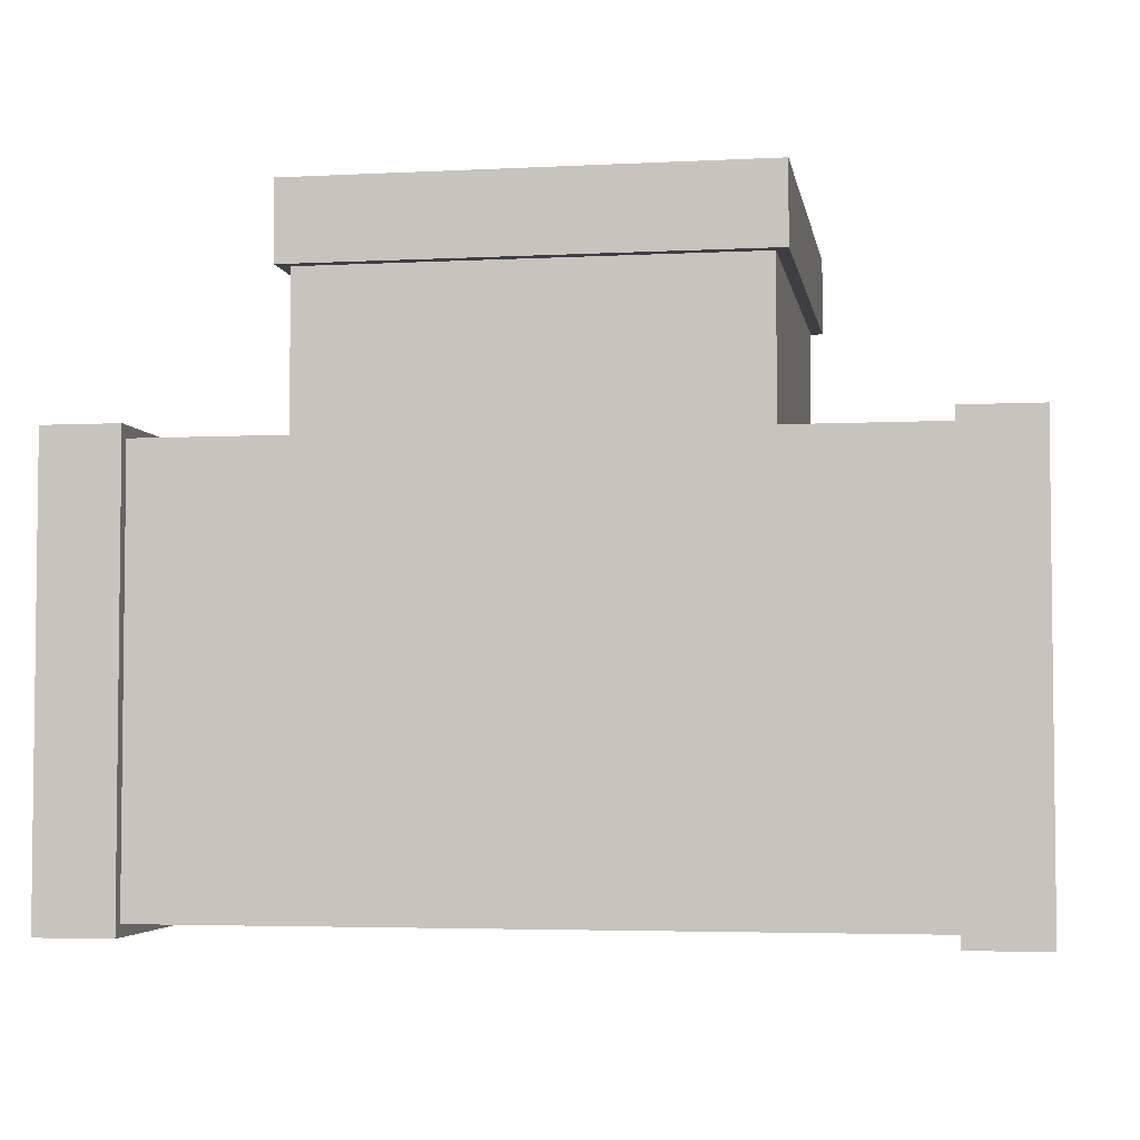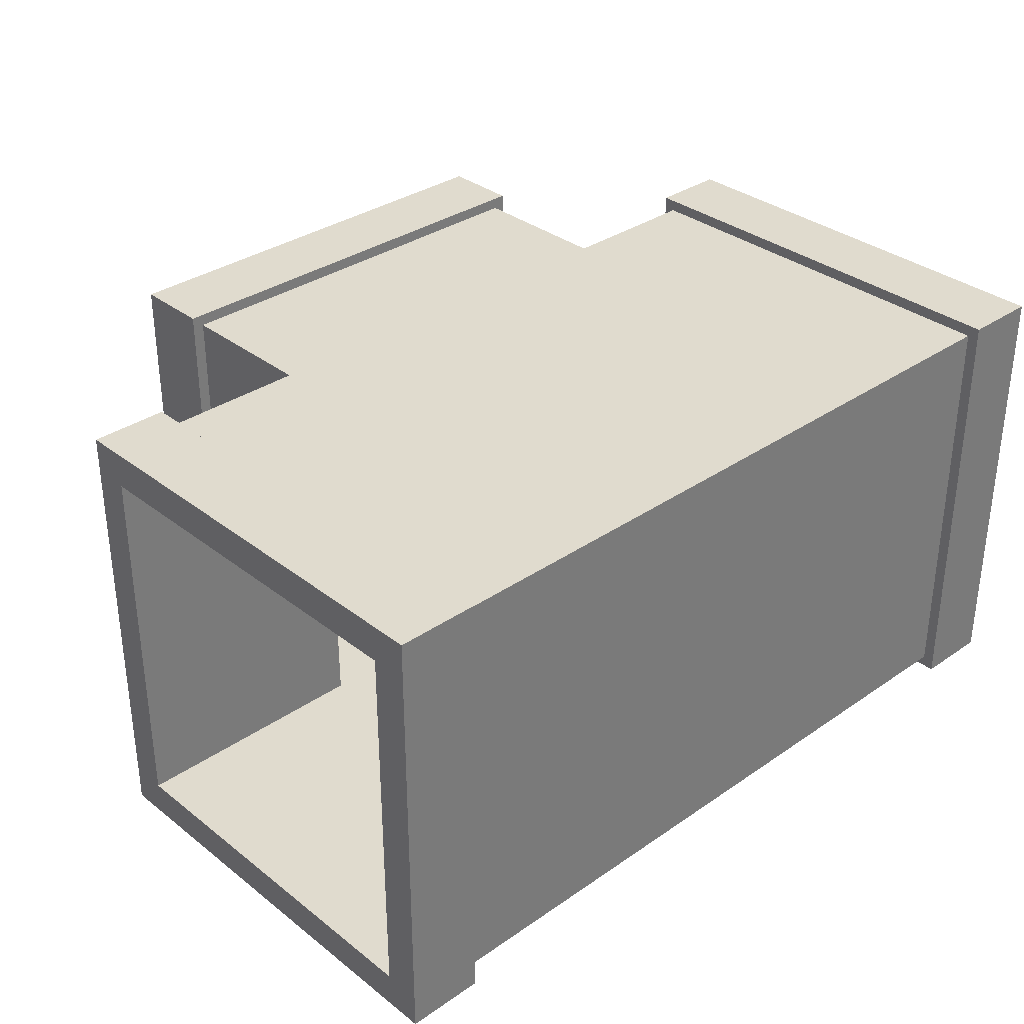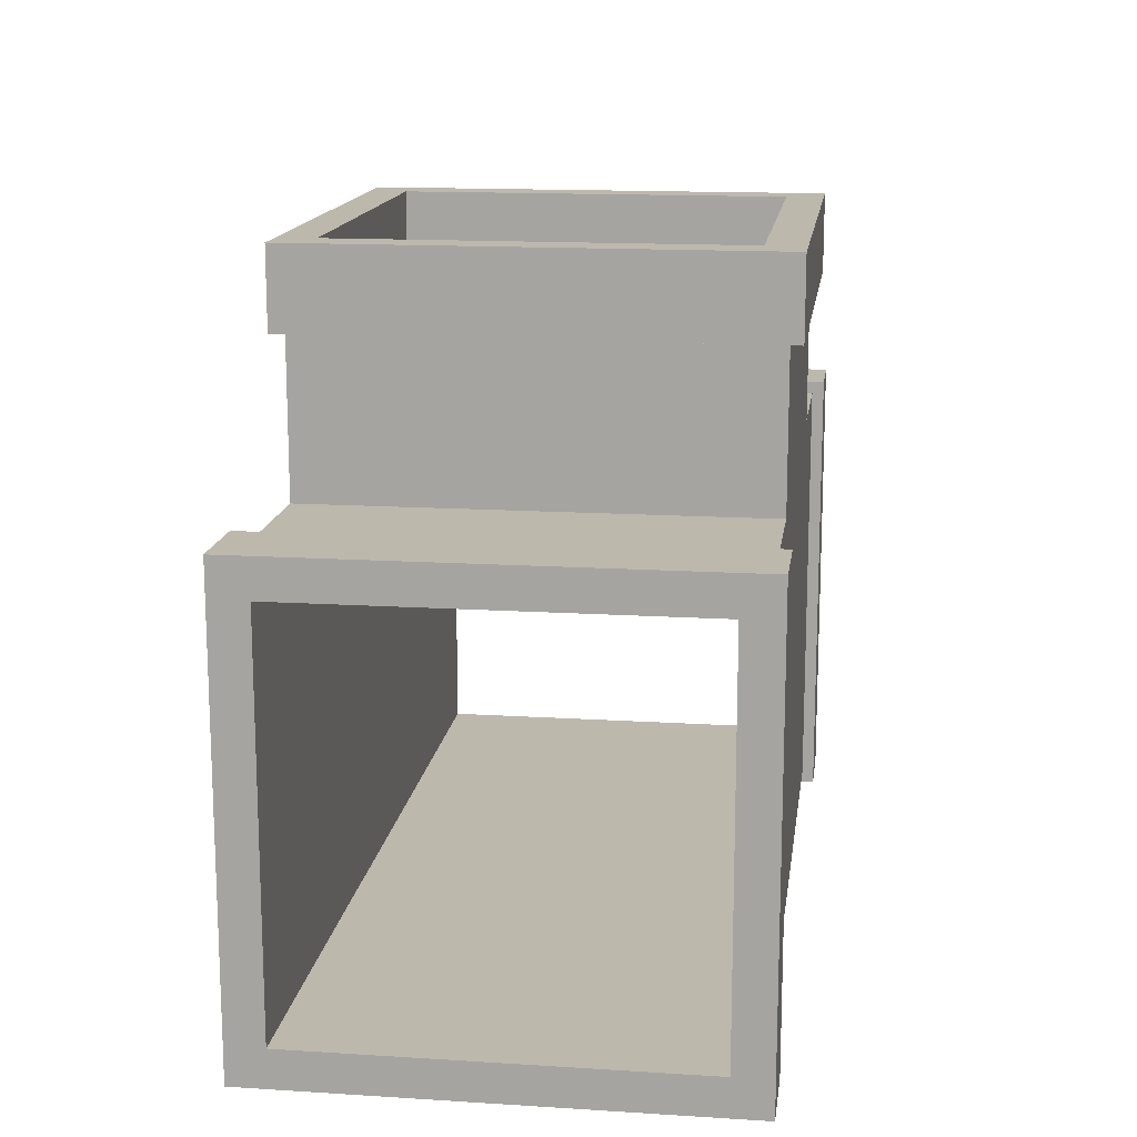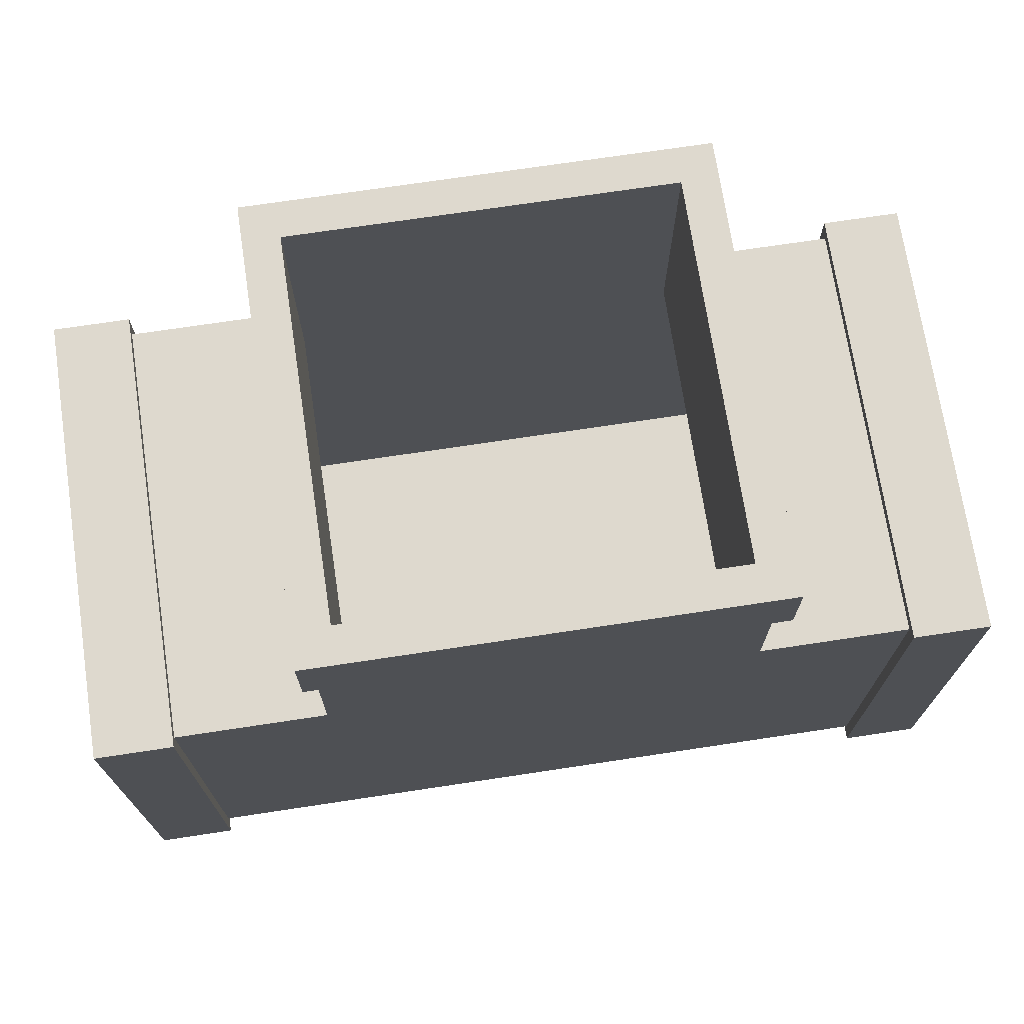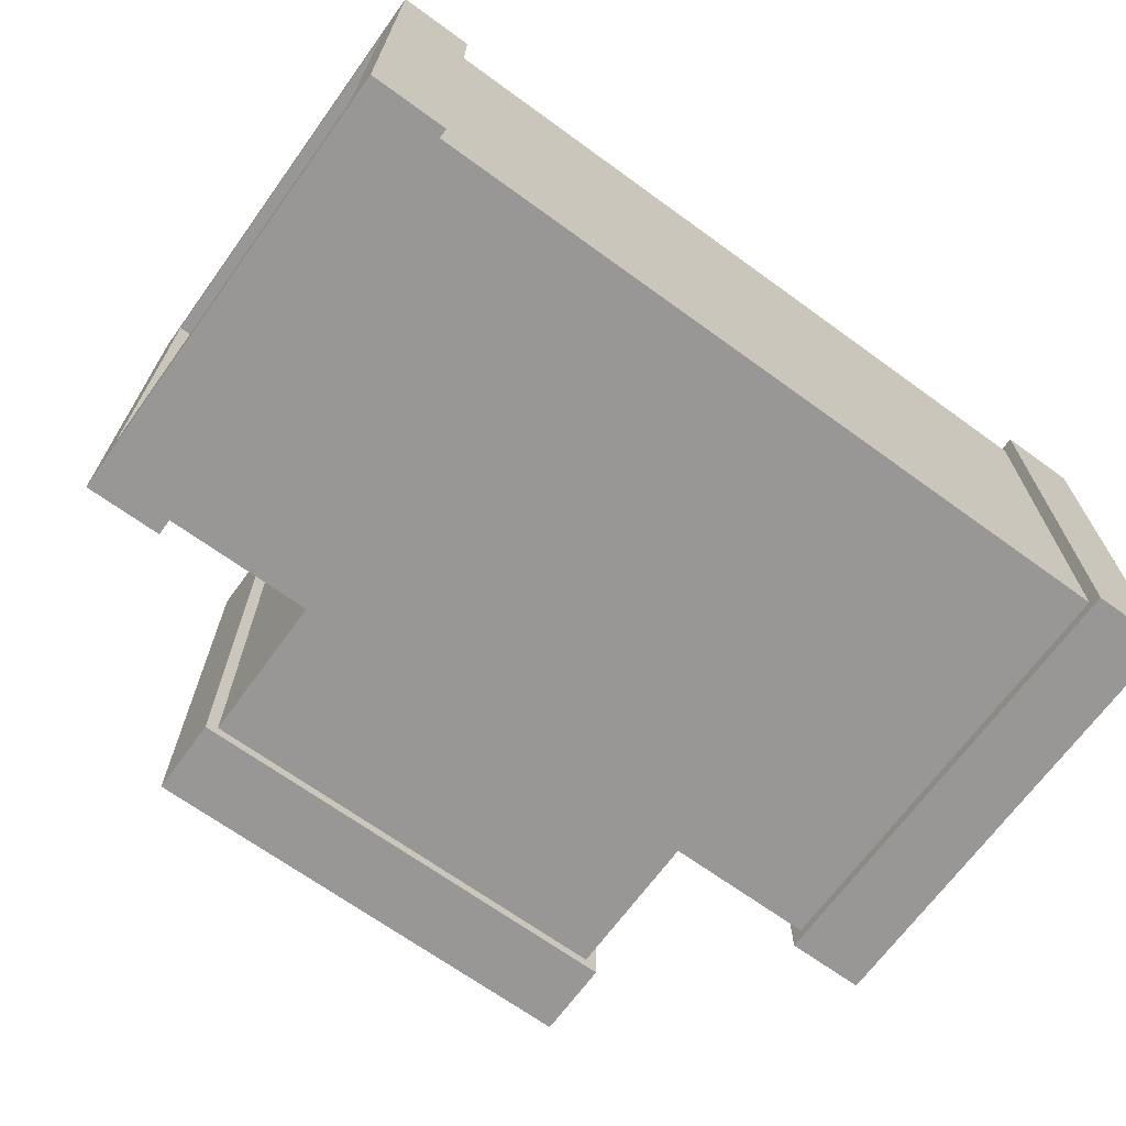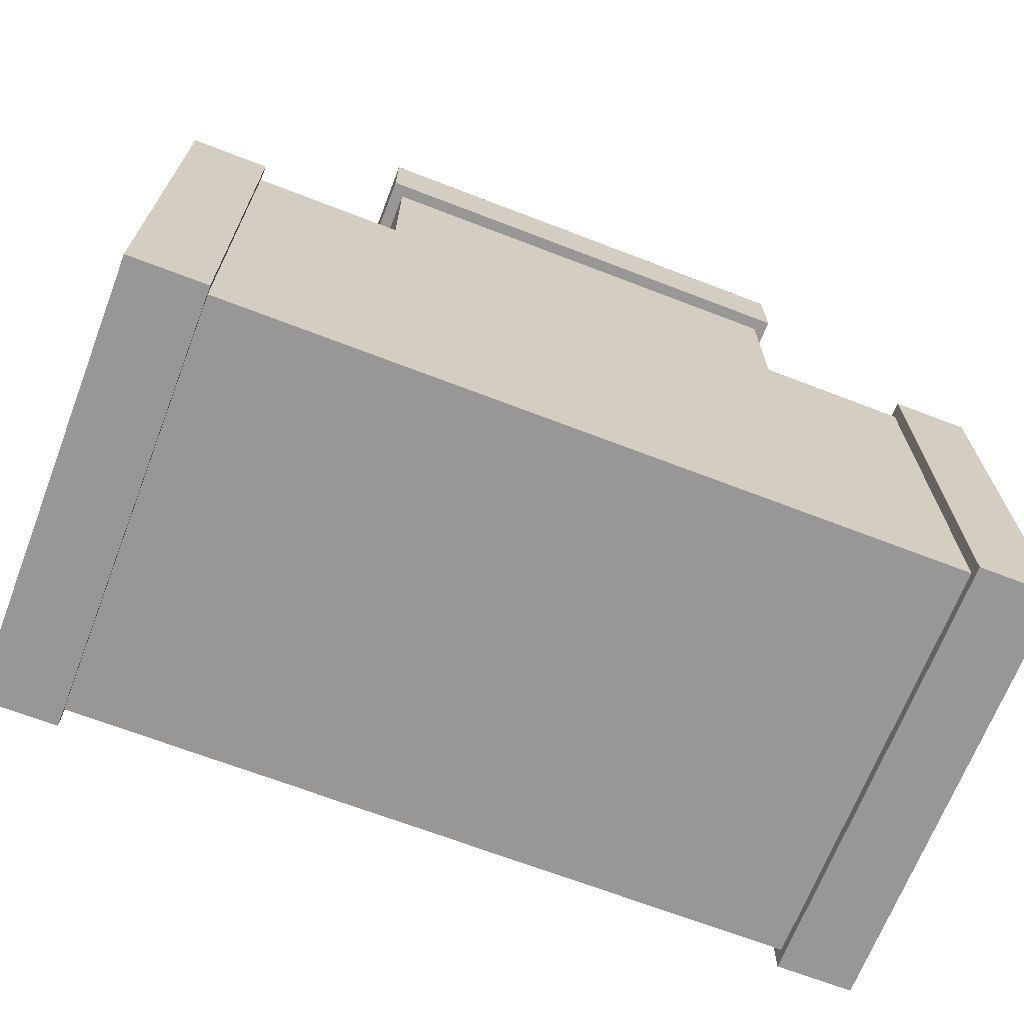
<metadata>
{"format":"obj","ext":"obj","renderer":"f3d","projection":"perspective","resolution":1024,"background":"white","views":[{"elev":-4.0,"azim":9.5,"up":"+Z"},{"elev":33.4,"azim":136.7,"up":"+Y"},{"elev":14.8,"azim":-82.3,"up":"+Z"},{"elev":71.6,"azim":-8.6,"up":"+Z"},{"elev":-68.3,"azim":144.0,"up":"+Y"},{"elev":-68.2,"azim":158.9,"up":"+Z"}]}
</metadata>
<code>
o Vent-03_Cube.013
v -0.7088 -0.7088 1.647
v -0.7088 0.7088 1.647
v 0.7088 -0.7088 1.647
v 0.7088 0.7088 1.647
v -0.8 -0.8 1.359
v 0.8448 -0.8448 1.359
v -0.8448 0.8448 1.359
v 0.8 0.8 1.359
v -0.8 0.8 1.359
v 0.8448 -0.8448 1.647
v 0.8448 0.8448 1.647
v 0.8 -0.8 1.359
v 0.8448 0.8448 1.359
v -0.8448 0.8448 1.647
v -0.8448 -0.8448 1.647
v -0.8448 -0.8448 1.359
v 1.647 -0.7088 0.7088
v 1.647 0.7088 0.7088
v -1.647 -0.7088 0.7088
v -1.647 0.7088 0.7088
v 1.647 -0.7088 -0.7088
v 1.647 0.7088 -0.7088
v -1.647 -0.7088 -0.7088
v -1.647 0.7088 -0.7088
v -1.359 0.8448 -0.8448
v -1.359 -0.8448 0.8448
v 1.359 -0.8 0.8
v 1.359 -0.8448 -0.8448
v 1.359 0.8448 0.8448
v 1.359 0.8 -0.8
v 1.359 0.8 0.8
v 1.647 -0.8448 -0.8448
v 1.647 0.8448 -0.8448
v 1.359 -0.8 -0.8
v 1.359 0.8448 -0.8448
v -1.359 -0.8448 -0.8448
v -1.647 0.8448 -0.8448
v -1.647 -0.8448 -0.8448
v -1.359 0.8 0.8
v -1.647 -0.8448 0.8448
v -1.647 0.8448 0.8448
v -1.359 -0.8 -0.8
v -1.359 -0.8 0.8
v -1.359 0.8448 0.8448
v 1.647 0.8448 0.8448
v -1.359 0.8 -0.8
v 1.647 -0.8448 0.8448
v 1.359 -0.8448 0.8448
v -0.7088 0.7088 -0.7088
v 0.7088 -0.7088 -0.7088
v 0.7088 0.7088 -0.7088
v -0.8 -0.8 -0.8
v 0.8 -0.8 -0.8
v -0.7088 -0.7088 0.7088
v -0.7088 0.7088 0.7088
v -0.7088 -0.7088 -0.7088
v 0.8 0.8 -0.8
v 0.7088 -0.7088 0.7088
v 0.7088 0.7088 0.7088
v -0.8 0.8 0.8
v -0.8 0.8 -0.8
v -0.8 -0.8 0.8
v 0.8 0.8 0.8
v 0.8 -0.8 0.8
f 9 5 16 7
f 2 1 54 55
f 1 3 58 54
f 8 9 7 13
f 3 10 11 4
f 1 15 10 3
f 4 11 14 2
f 3 4 59 58
f 4 2 55 59
f 2 14 15 1
f 16 6 10 15
f 6 13 11 10
f 13 7 14 11
f 5 12 6 16
f 23 19 54 56
f 24 23 56 49
f 12 8 13 6
f 15 14 7 16
f 19 20 55 54
f 20 24 49 55
f 31 27 48 29
f 18 17 58 59
f 17 21 50 58
f 43 39 44 26
f 30 31 29 35
f 19 40 41 20
f 23 38 40 19
f 20 41 37 24
f 24 37 38 23
f 21 32 33 22
f 17 47 32 21
f 22 33 45 18
f 21 22 51 50
f 22 18 59 51
f 18 45 47 17
f 48 28 32 47
f 46 42 36 25
f 28 35 33 32
f 35 29 45 33
f 27 34 28 48
f 38 37 25 36
f 37 41 44 25
f 42 43 26 36
f 39 46 25 44
f 40 38 36 26
f 34 30 35 28
f 47 45 29 48
f 26 44 41 40
f 49 51 59 55
f 56 54 58 50
f 31 30 57 63
f 34 27 64 53
f 27 31 63 64
f 30 34 53 57
f 50 51 49 56
f 53 52 61 57
f 43 42 52 62
f 46 39 60 61
f 42 46 61 52
f 39 43 62 60
f 9 8 63 60
f 12 5 62 64
f 5 9 60 62
f 8 12 64 63
f 61 60 63 57
f 52 53 64 62

</code>
